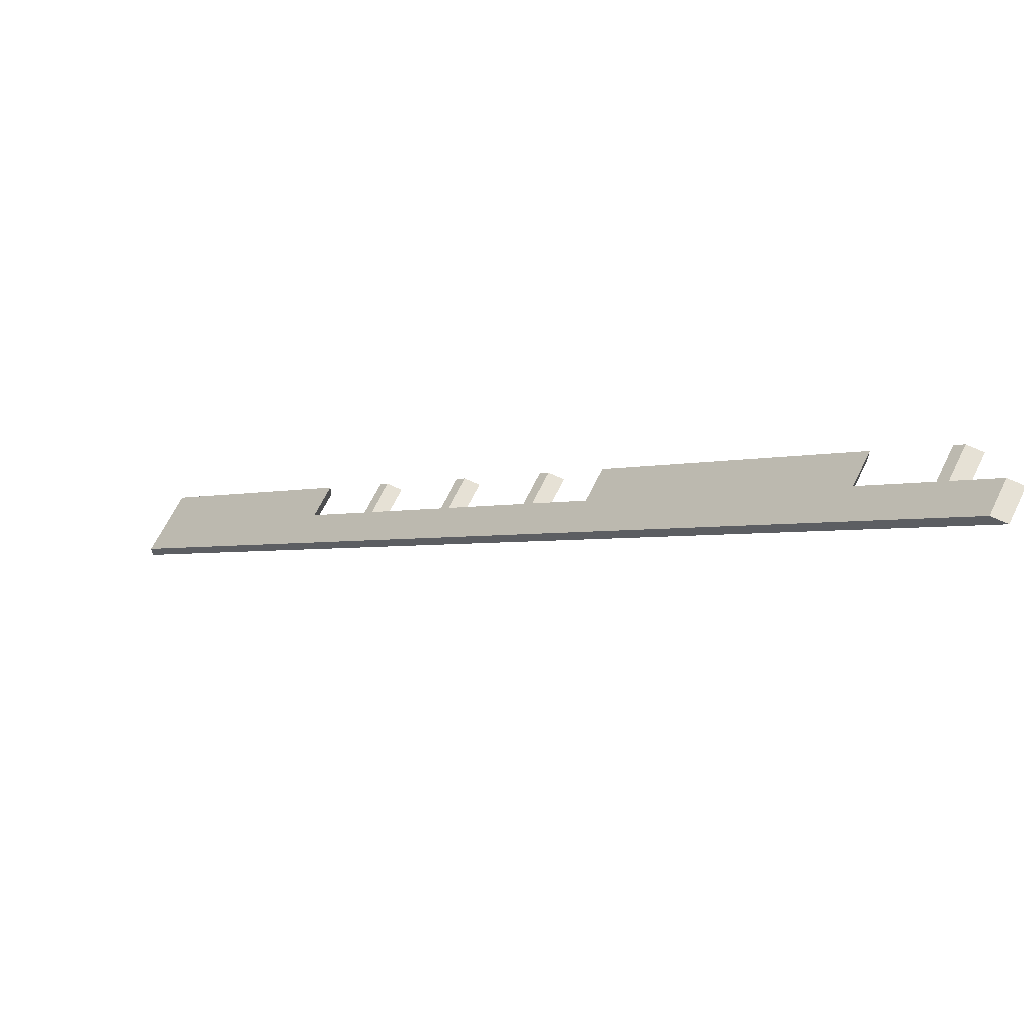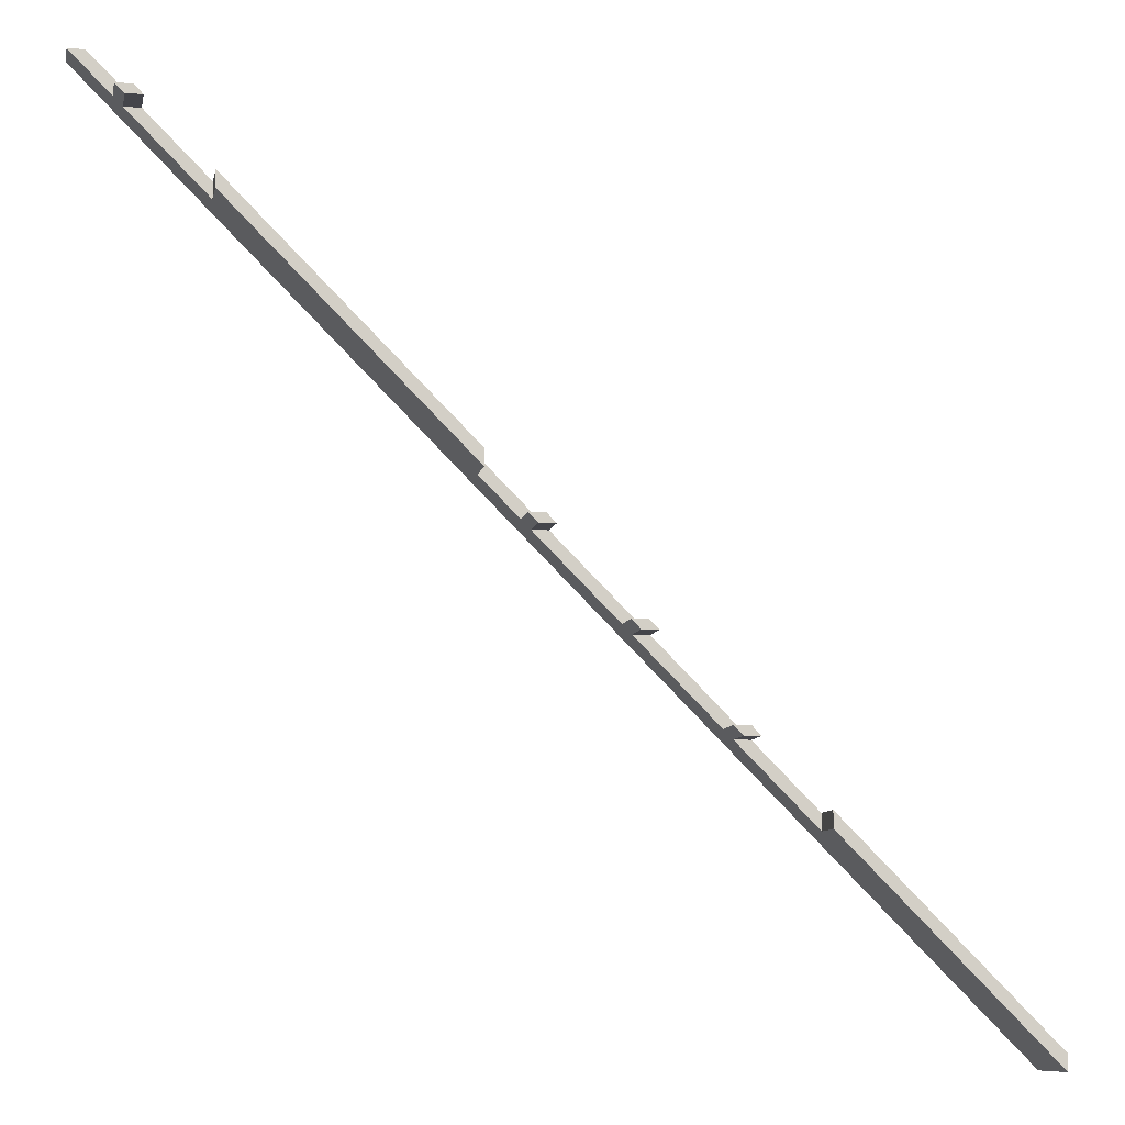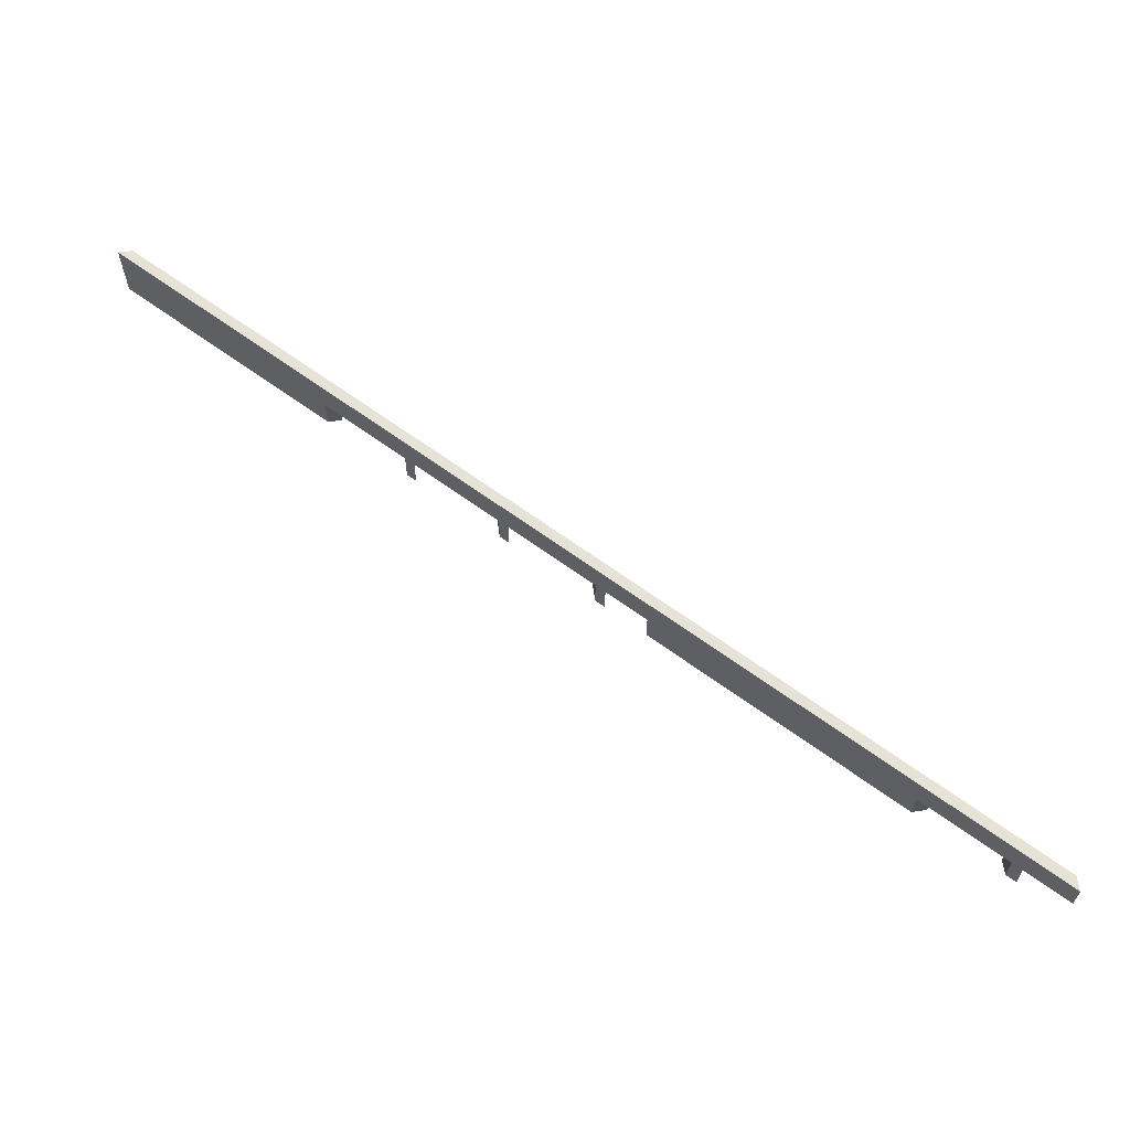
<metadata>
{"format":"obj","ext":"obj","renderer":"f3d","projection":"perspective","resolution":1024,"background":"white","views":[{"elev":64.1,"azim":-154.2,"up":"+Z"},{"elev":-9.2,"azim":-11.1,"up":"+Z"},{"elev":63.0,"azim":-98.2,"up":"+Y"}]}
</metadata>
<code>
o 0fd7d21057ab20674c57fc752b371b3ccef61f176410fe0d7d38ff5937c3e0c
v 645.4 160 1600
v 627.4 120 1600
v 627.4 160 1600
v 645.4 120 1600
v 672.4 120 1555
v 672.4 80 1555
v 682.4 80 1545
v 682.4 120 1545
v 770 120 1457
v 1030 120 1197
v 770 80 1457
v 1030 80 1197
v 1072 120 1155
v 1072 80 1155
v 1082 80 1145
v 1082 120 1145
v 1182 120 1045
v 1172 120 1055
v 1172 80 1055
v 1182 80 1045
v 1272 120 955
v 1272 80 955
v 1282 80 945
v 1282 120 945
v 1600 80 627.4
v 1370 120 857.4
v 1370 80 857.4
v 1600 160 627.4
v 690.4 120 1555
v 700.4 120 1545
v 690.4 80 1555
v 700.4 80 1545
v 770 120 1475
v 1030 120 1215
v 770 80 1475
v 1030 80 1215
v 1090 120 1155
v 1090 80 1155
v 1100 80 1145
v 1100 120 1145
v 1200 120 1045
v 1190 120 1055
v 1190 80 1055
v 1200 80 1045
v 1300 120 945
v 1290 120 955
v 1290 80 955
v 1300 80 945
v 1600 80 645.4
v 1370 120 875.4
v 1370 80 875.4
v 1600 160 645.4
f 3 2 1
f 2 4 1
f 2 3 5
f 7 6 5
f 7 5 8
f 5 3 8
f 8 3 9
f 11 9 10
f 12 11 10
f 15 14 13
f 15 13 16
f 19 18 17
f 20 19 17
f 23 22 21
f 23 21 24
f 27 26 25
f 25 26 28
f 9 3 28
f 10 9 28
f 13 10 28
f 16 13 28
f 18 16 28
f 17 18 28
f 21 17 28
f 24 21 28
f 26 24 28
f 5 29 4
f 2 5 4
f 29 1 4
f 30 29 31
f 30 31 32
f 30 1 29
f 33 1 30
f 34 33 35
f 34 35 36
f 37 38 39
f 40 37 39
f 41 42 43
f 41 43 44
f 45 46 47
f 45 47 48
f 49 50 51
f 52 50 49
f 52 1 33
f 52 33 34
f 52 34 37
f 52 37 40
f 52 40 42
f 52 42 41
f 52 41 46
f 52 46 45
f 52 45 50
f 28 3 1
f 28 1 52
f 28 49 25
f 28 52 49
f 51 27 49
f 49 27 25
f 27 50 26
f 27 51 50
f 26 50 45
f 26 45 24
f 48 24 45
f 48 23 24
f 47 22 23
f 47 23 48
f 46 21 22
f 46 22 47
f 21 46 41
f 21 41 17
f 20 17 41
f 44 20 41
f 43 19 20
f 43 20 44
f 42 18 43
f 18 19 43
f 18 42 40
f 18 40 16
f 39 16 40
f 39 15 16
f 38 14 15
f 38 15 39
f 37 13 14
f 37 14 38
f 13 37 10
f 10 37 34
f 36 12 10
f 36 10 34
f 35 11 36
f 36 11 12
f 11 33 9
f 11 35 33
f 9 33 30
f 9 30 8
f 32 7 8
f 32 8 30
f 31 6 7
f 31 7 32
f 5 6 31
f 29 5 31

</code>
